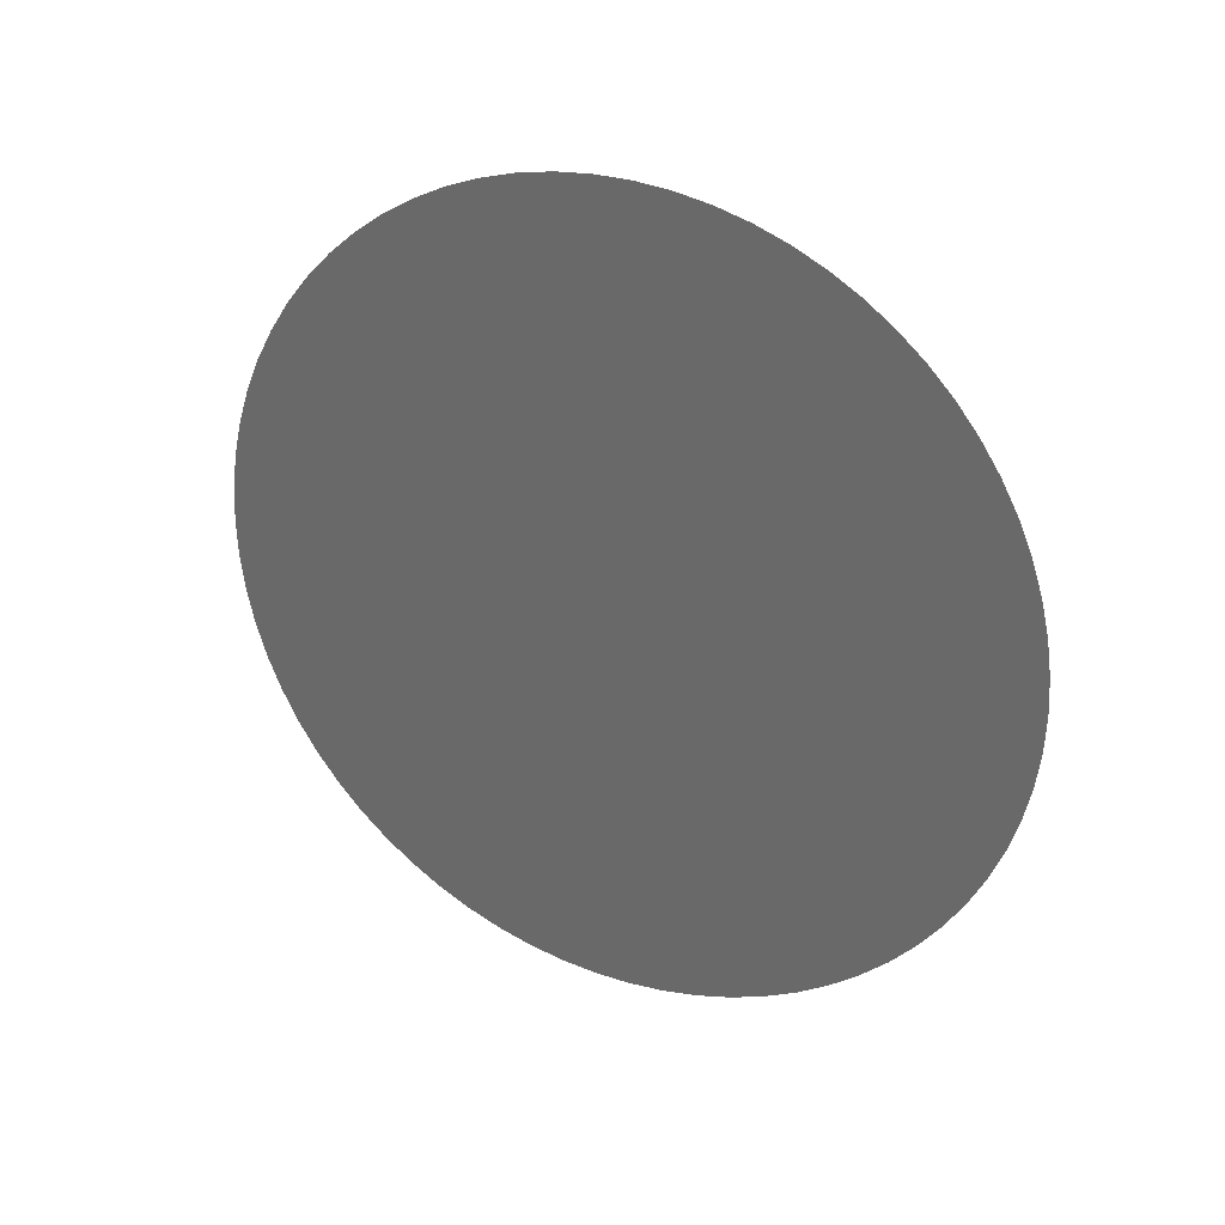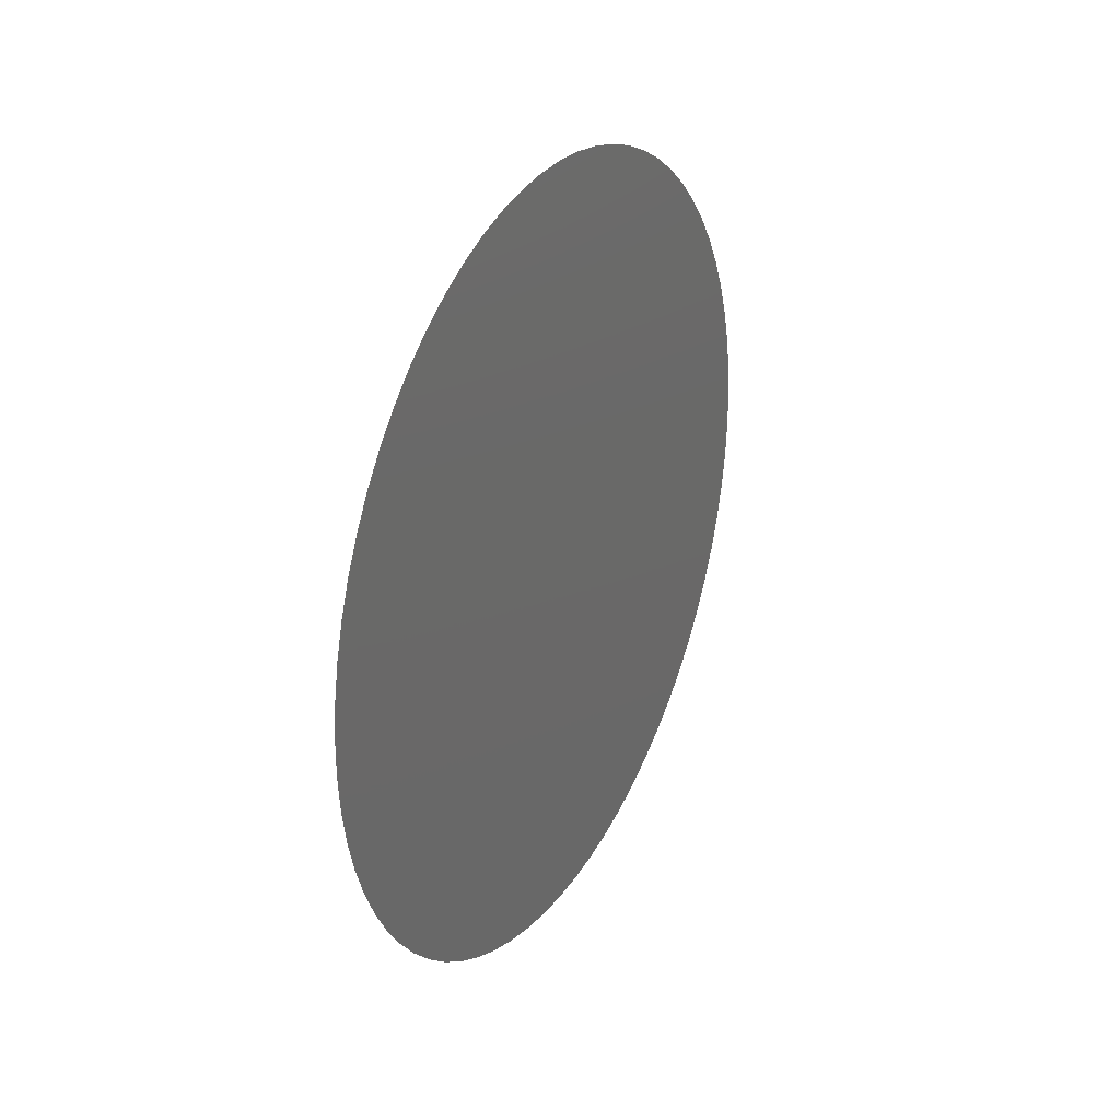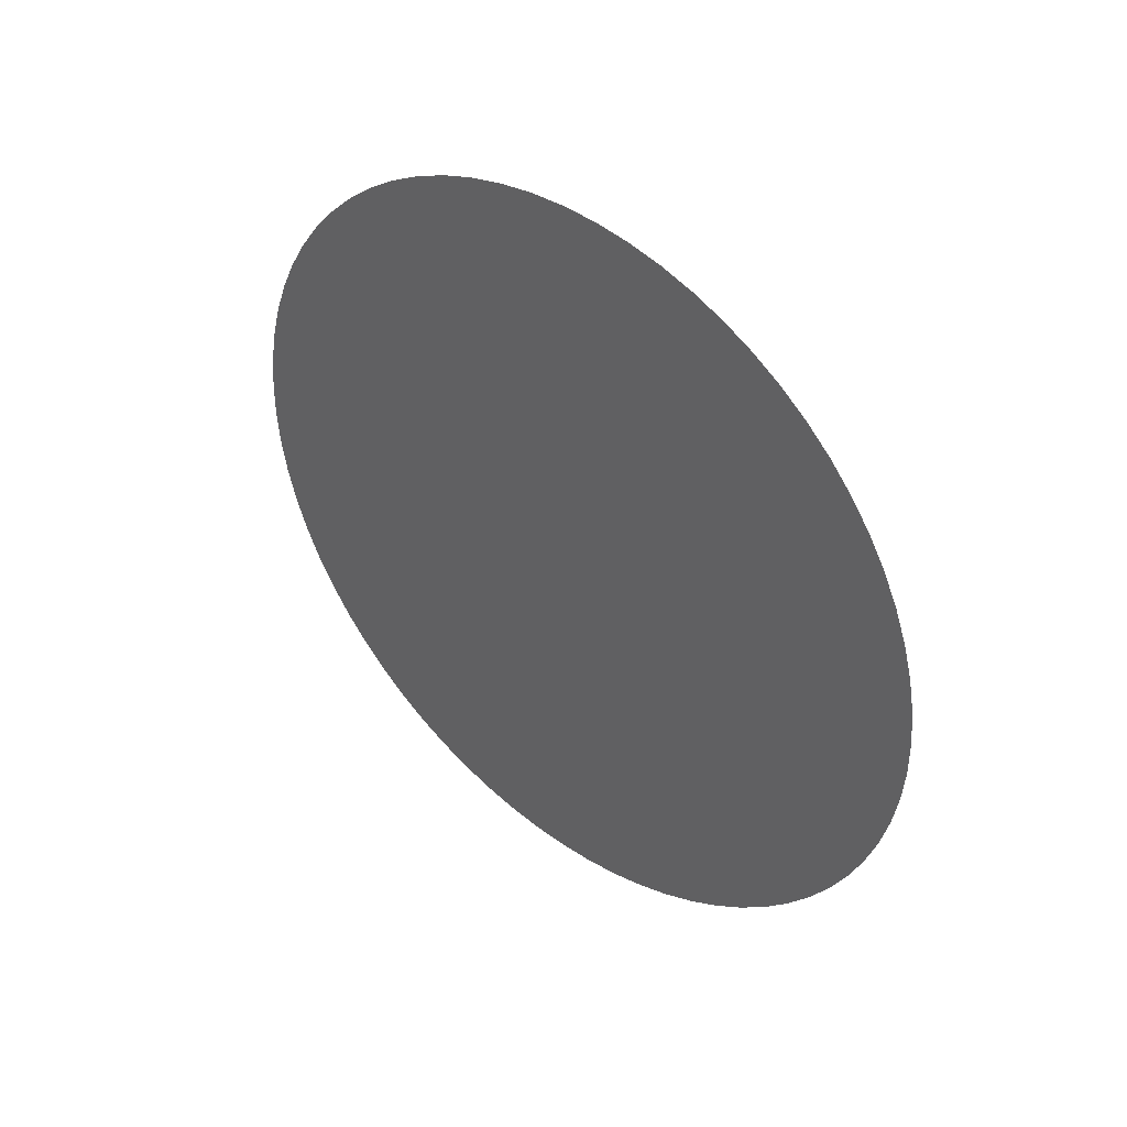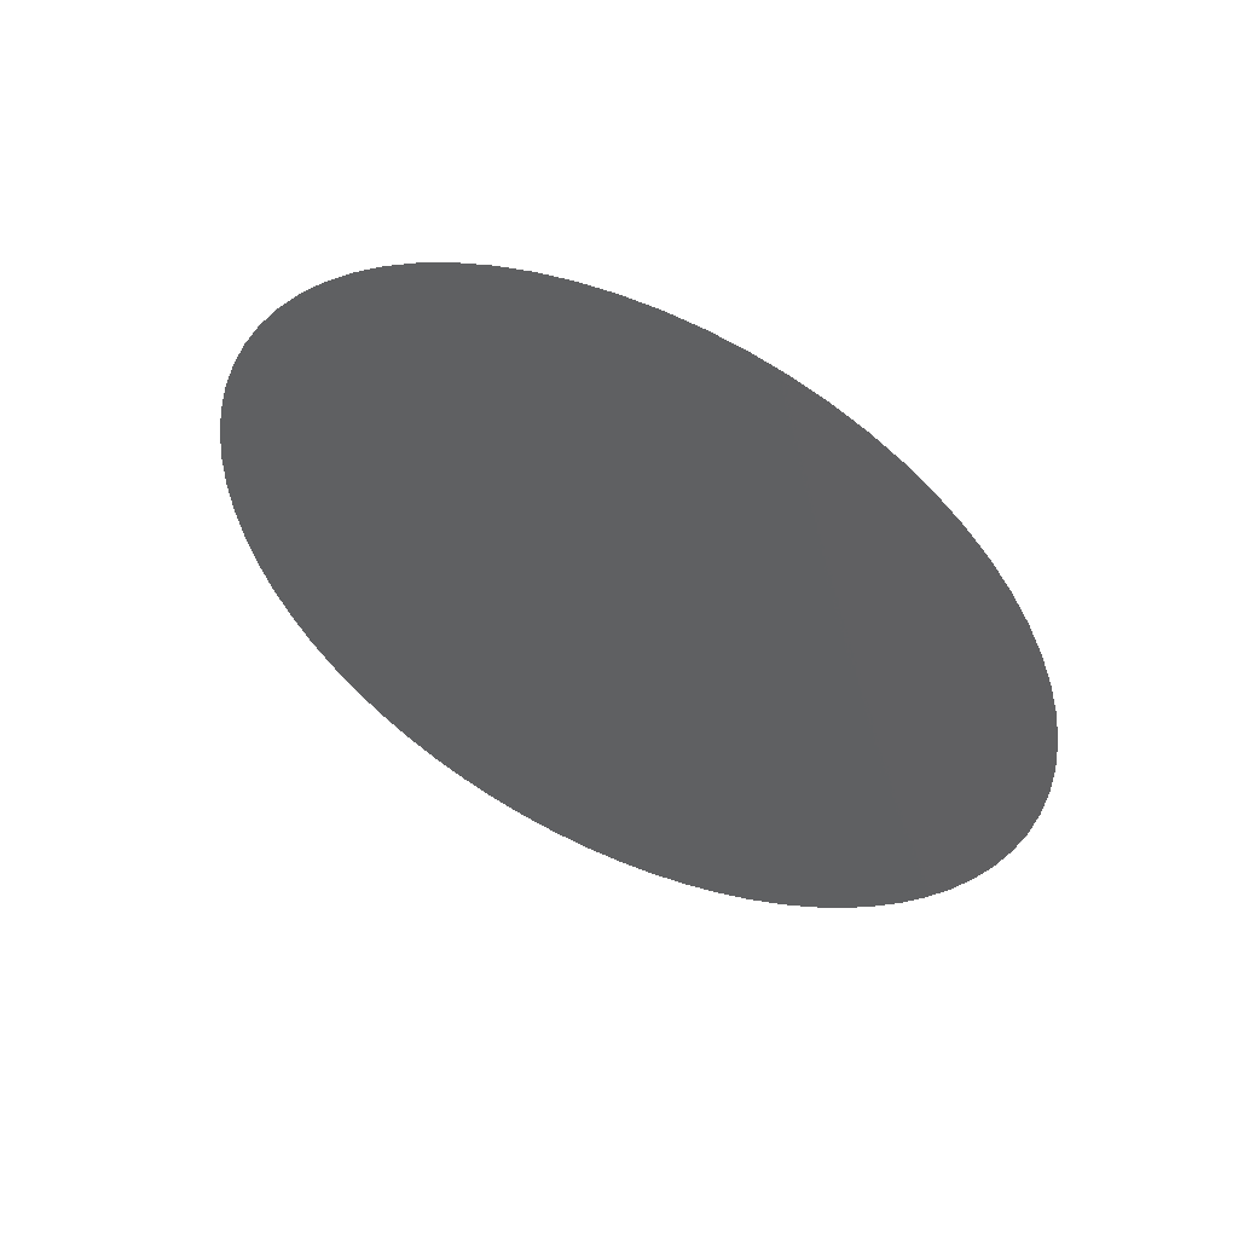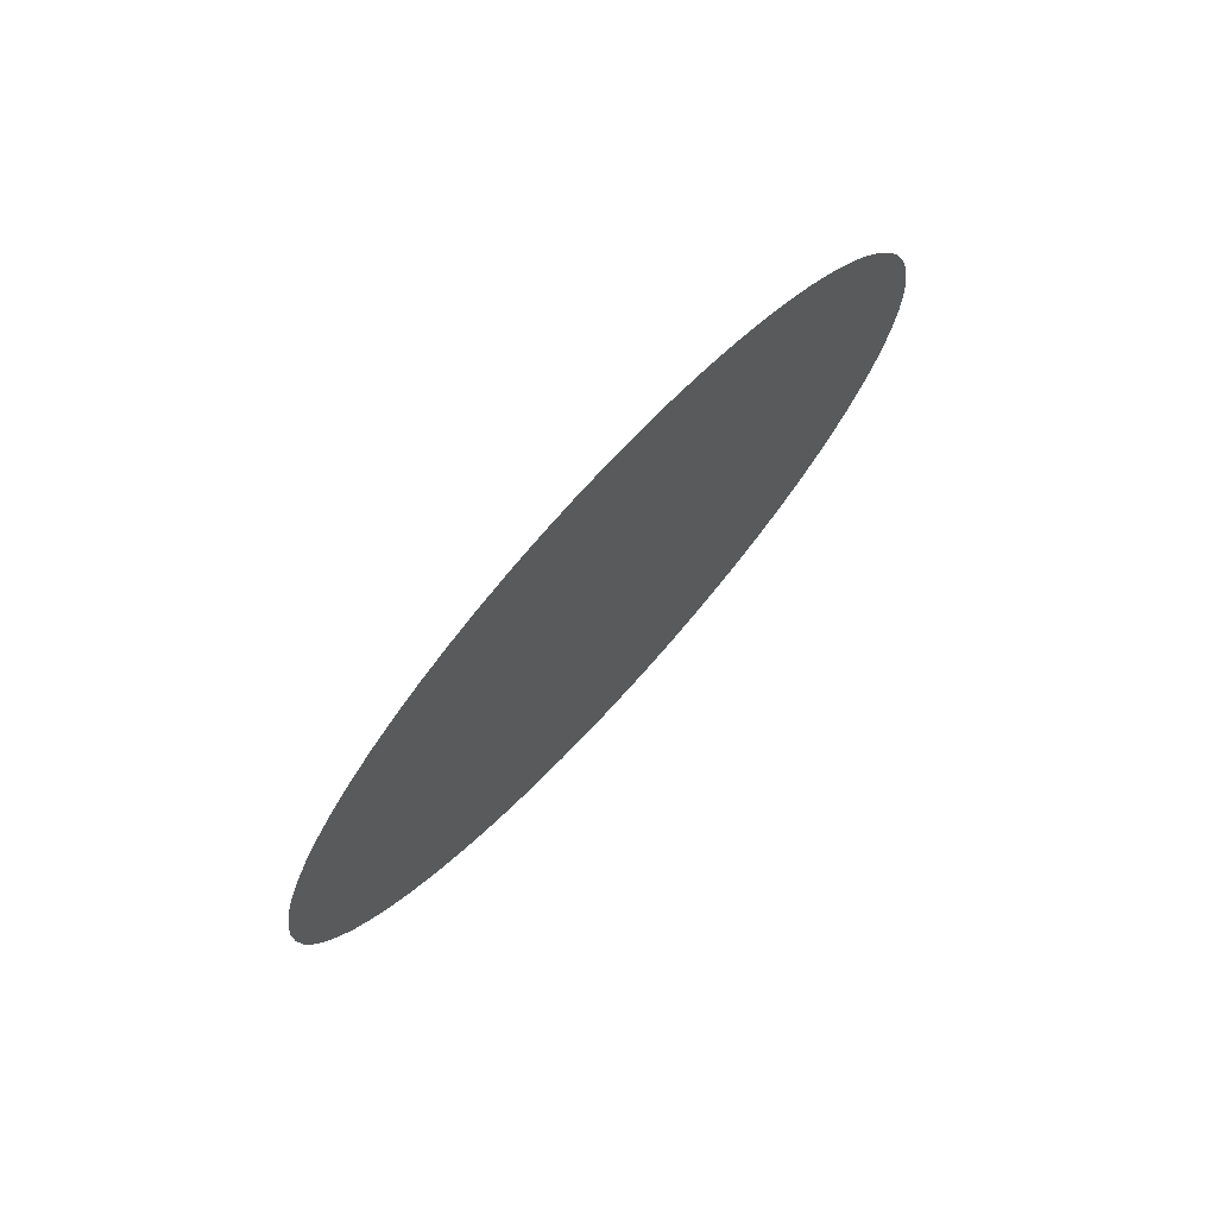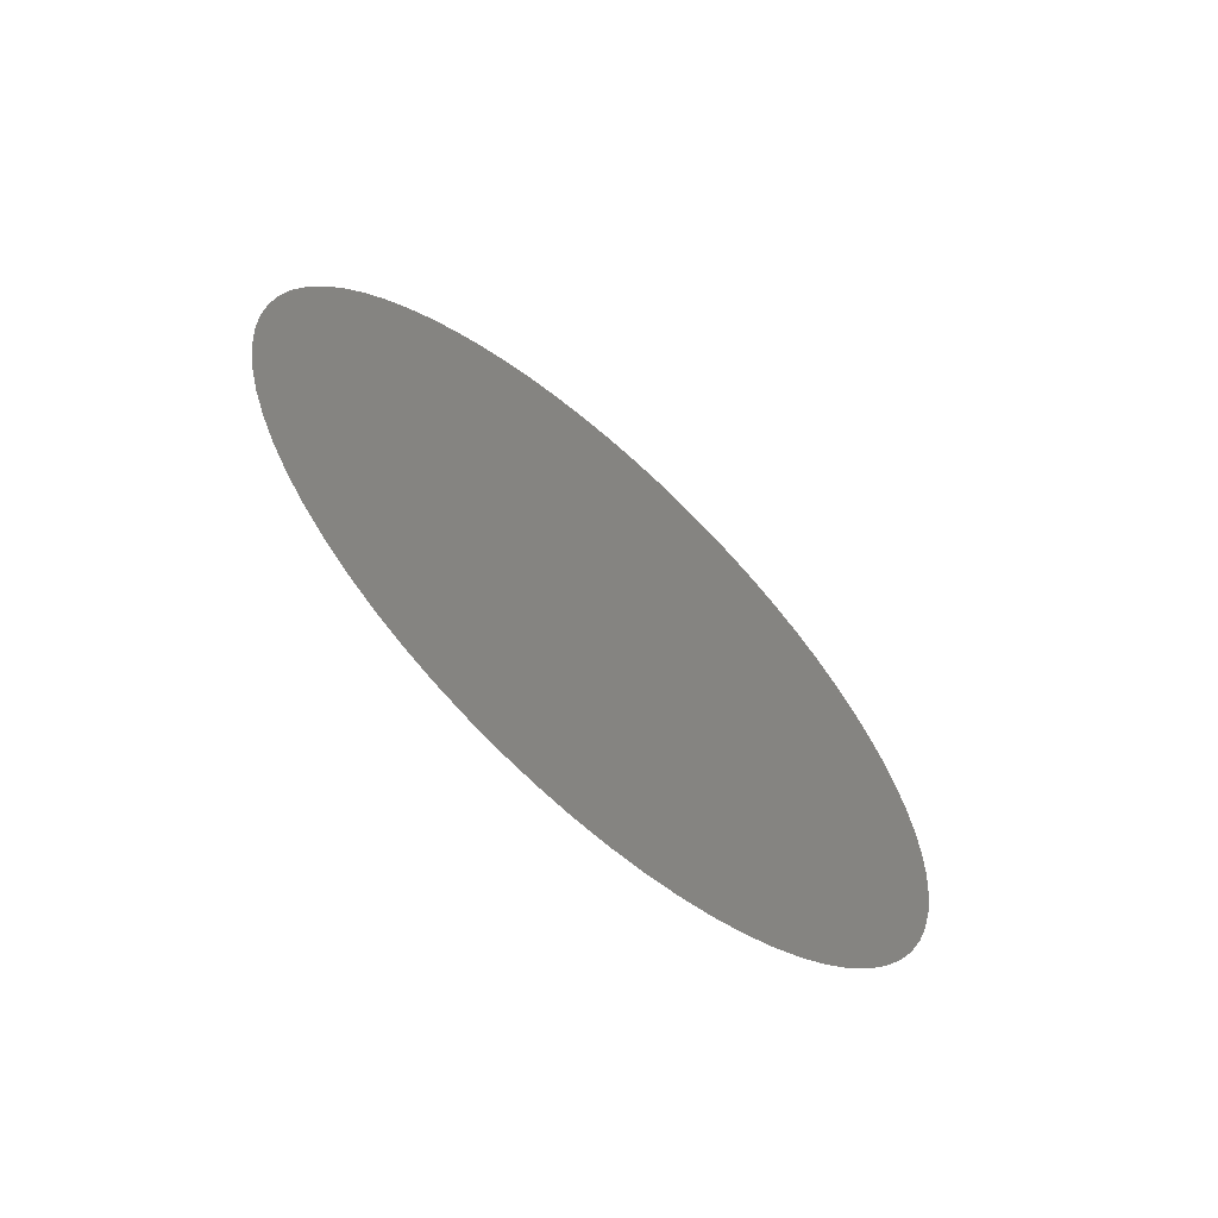
<metadata>
{"format":"stl","ext":"stl","renderer":"f3d","projection":"perspective","resolution":1024,"background":"white","views":[{"elev":28.5,"azim":116.7,"up":"+Y"},{"elev":27.9,"azim":-152.3,"up":"+Z"},{"elev":40.8,"azim":130.8,"up":"+Z"},{"elev":52.6,"azim":115.1,"up":"+Z"},{"elev":74.5,"azim":-137.4,"up":"+Z"},{"elev":-63.8,"azim":-132.2,"up":"+Z"}]}
</metadata>
<code>
# stl→obj: 70 verts, 68 faces
v -3 -2.759 1.179
v -3 -2.345 1.87
v -3 -2.168 2.073
v -3 -2.504 1.653
v -3 -2.642 1.422
v -3 -2.973 0.4027
v -3 -2.925 0.6676
v -3 -2.853 0.9271
v -3 -0.2689 2.988
v -3 -0.7981 2.892
v -3 -0.5357 2.952
v -3 -1.054 2.809
v -3 -1.302 2.703
v -3 -1.539 2.575
v -3 -1.763 2.427
v -3 -1.974 2.259
v -3 -2.997 0.1346
v -3 -2.925 -0.6676
v -3 -2.973 -0.4027
v -3 -2.997 -0.1346
v -3 -2.853 -0.9271
v -3 1.302 2.703
v -3 0.7981 2.892
v -3 1.054 2.809
v -3 0.5357 2.952
v -3 0.2689 2.988
v -3 3.674e-16 3
v -3 -2.345 -1.87
v -3 -2.504 -1.653
v -3 -2.642 -1.422
v -3 1.974 2.259
v -3 1.539 2.575
v -3 1.763 2.427
v -3 -2.168 -2.073
v -3 -2.759 -1.179
v -3 2.168 2.073
v -3 -1.974 -2.259
v -3 2.504 1.653
v -3 2.345 1.87
v -3 -1.302 -2.703
v -3 -1.539 -2.575
v -3 -1.763 -2.427
v -3 2.759 1.179
v -3 2.642 1.422
v -3 -1.054 -2.809
v -3 2.853 0.9271
v -3 -0.7981 -2.892
v -3 -0.2689 -2.988
v -3 -0.5357 -2.952
v -3 2.997 -0.1346
v -3 2.973 0.4027
v -3 2.997 0.1346
v -3 2.925 0.6676
v -3 0.2689 -2.988
v -3 -7.348e-16 -3
v -3 2.853 -0.9271
v -3 2.973 -0.4027
v -3 2.925 -0.6676
v -3 1.054 -2.809
v -3 0.7981 -2.892
v -3 0.5357 -2.952
v -3 2.759 -1.179
v -3 1.302 -2.703
v -3 1.539 -2.575
v -3 2.345 -1.87
v -3 2.642 -1.422
v -3 2.504 -1.653
v -3 2.168 -2.073
v -3 1.763 -2.427
v -3 1.974 -2.259
f 1 2 3
f 1 4 2
f 1 5 4
f 6 7 8
f 9 10 11
f 9 12 10
f 9 13 12
f 9 14 13
f 9 15 14
f 9 16 15
f 17 8 1
f 17 6 8
f 18 19 20
f 21 18 20
f 21 20 17
f 22 23 24
f 22 25 23
f 22 26 25
f 22 27 26
f 28 29 30
f 31 32 33
f 31 22 32
f 34 28 30
f 34 35 21
f 34 30 35
f 36 27 22
f 36 9 27
f 36 22 31
f 37 34 21
f 38 36 39
f 40 41 42
f 43 38 44
f 43 36 38
f 45 40 42
f 45 42 37
f 46 36 43
f 47 45 37
f 48 47 37
f 48 49 47
f 50 51 52
f 50 53 51
f 50 46 53
f 50 9 36
f 50 3 16
f 50 36 46
f 50 1 3
f 50 16 9
f 54 55 48
f 56 57 58
f 56 50 57
f 56 1 50
f 56 17 1
f 59 60 61
f 62 17 56
f 63 61 54
f 63 54 48
f 63 59 61
f 64 48 37
f 64 63 48
f 65 66 67
f 65 62 66
f 68 69 64
f 68 70 69
f 68 21 17
f 68 37 21
f 68 64 37
f 68 62 65
f 68 17 62

</code>
